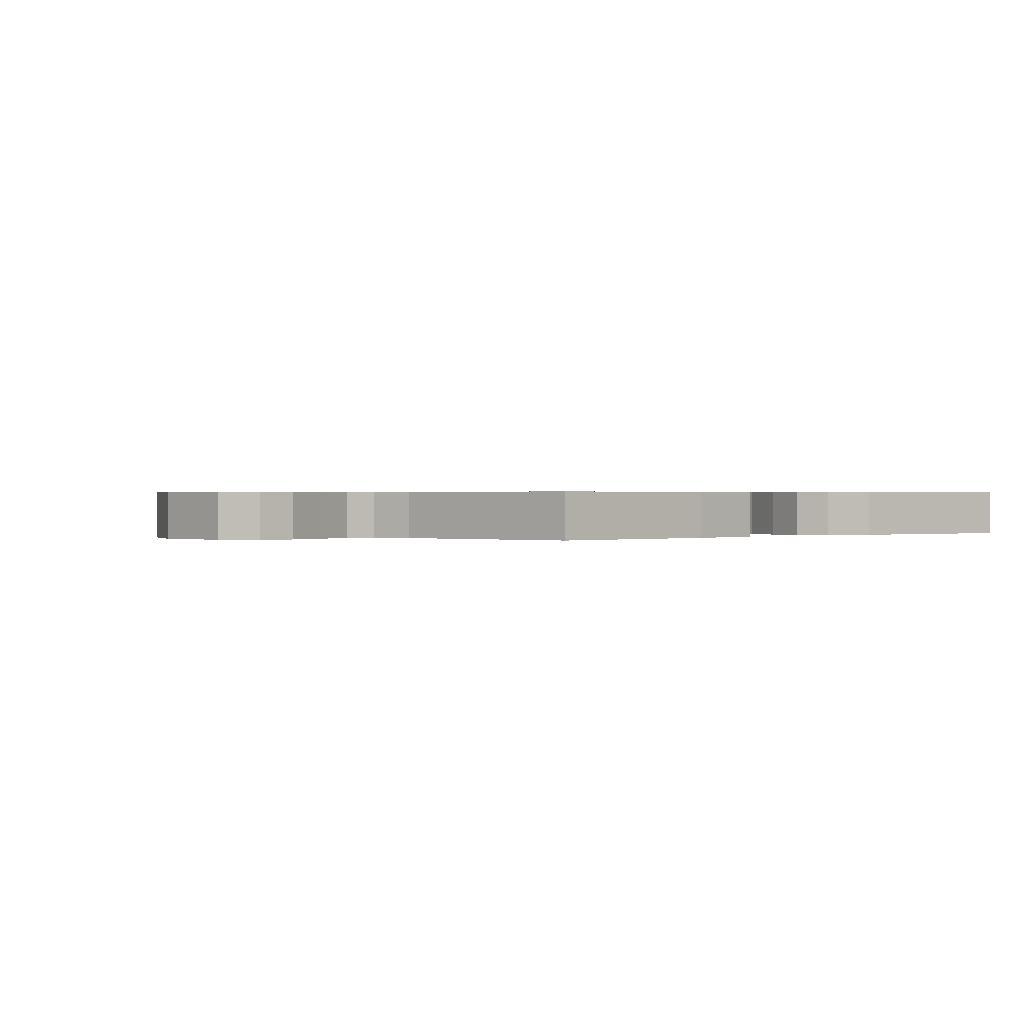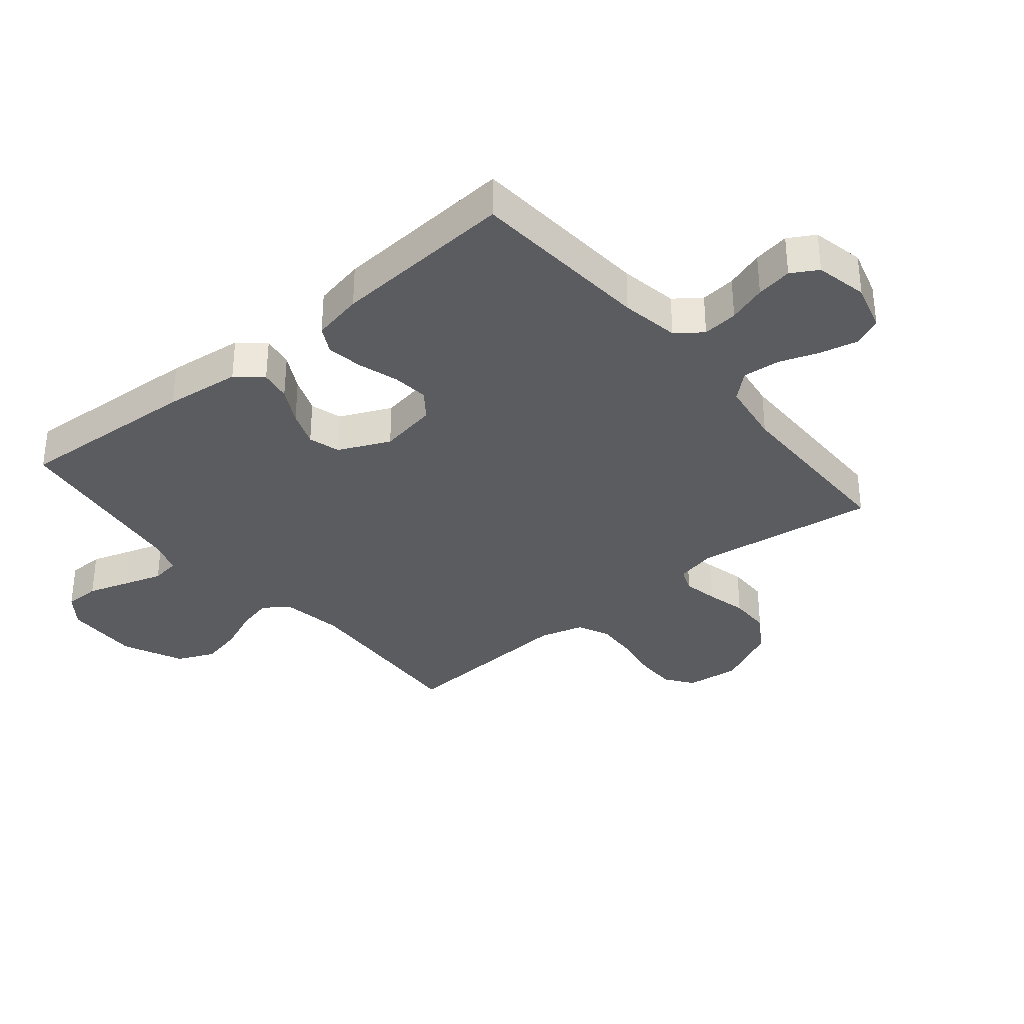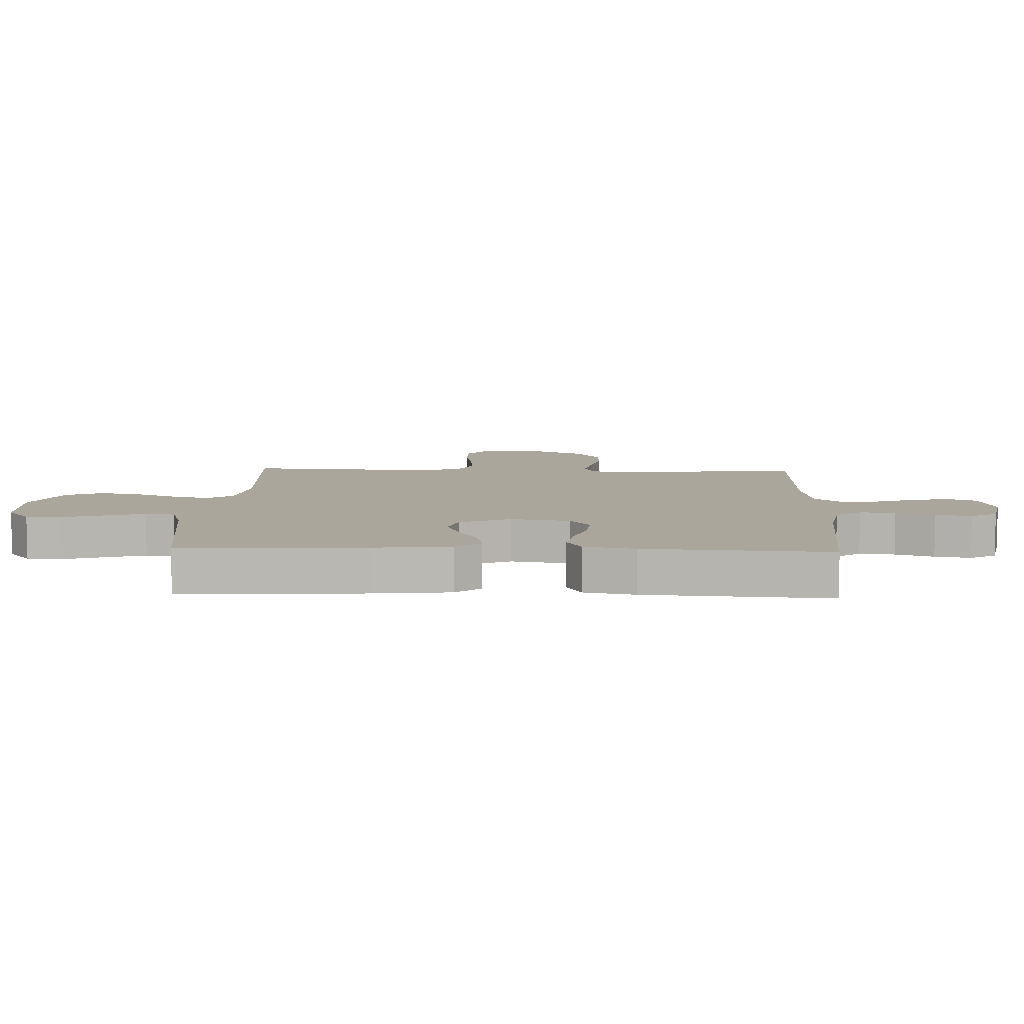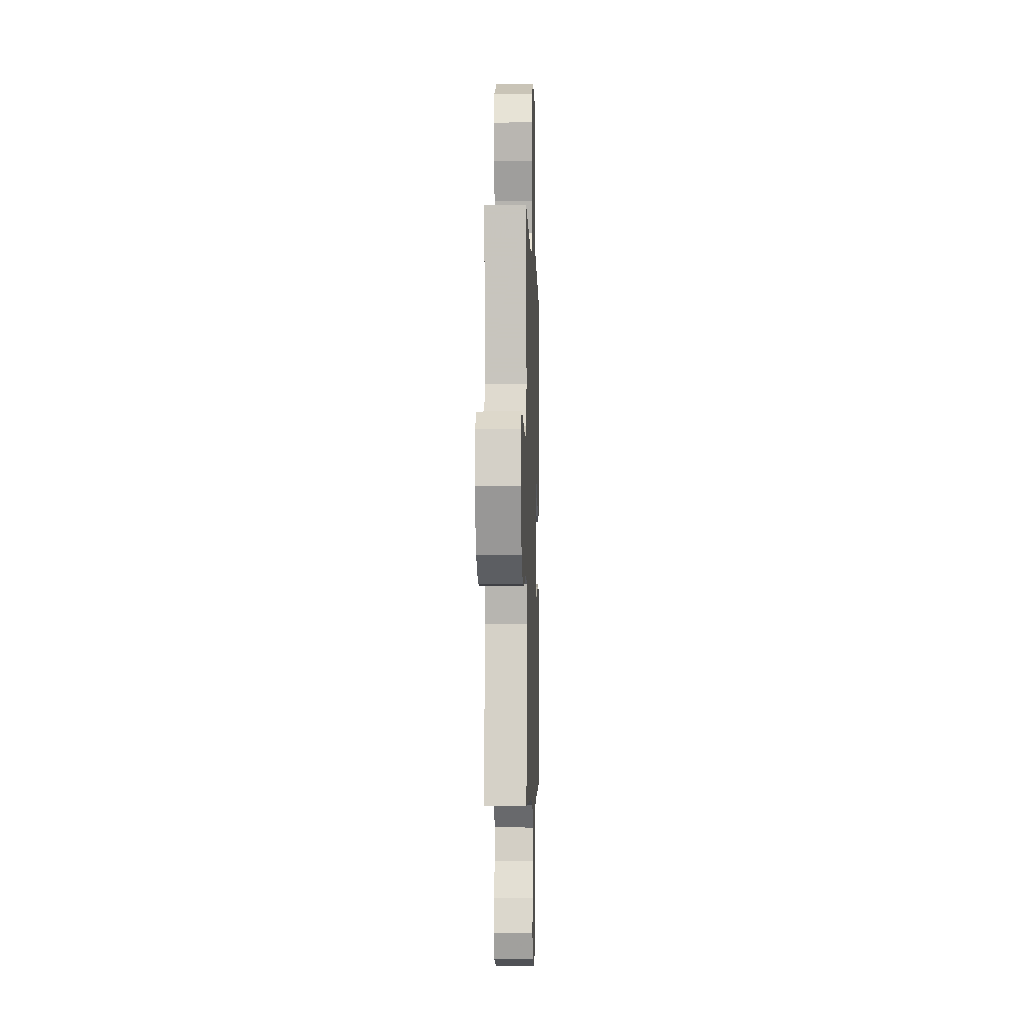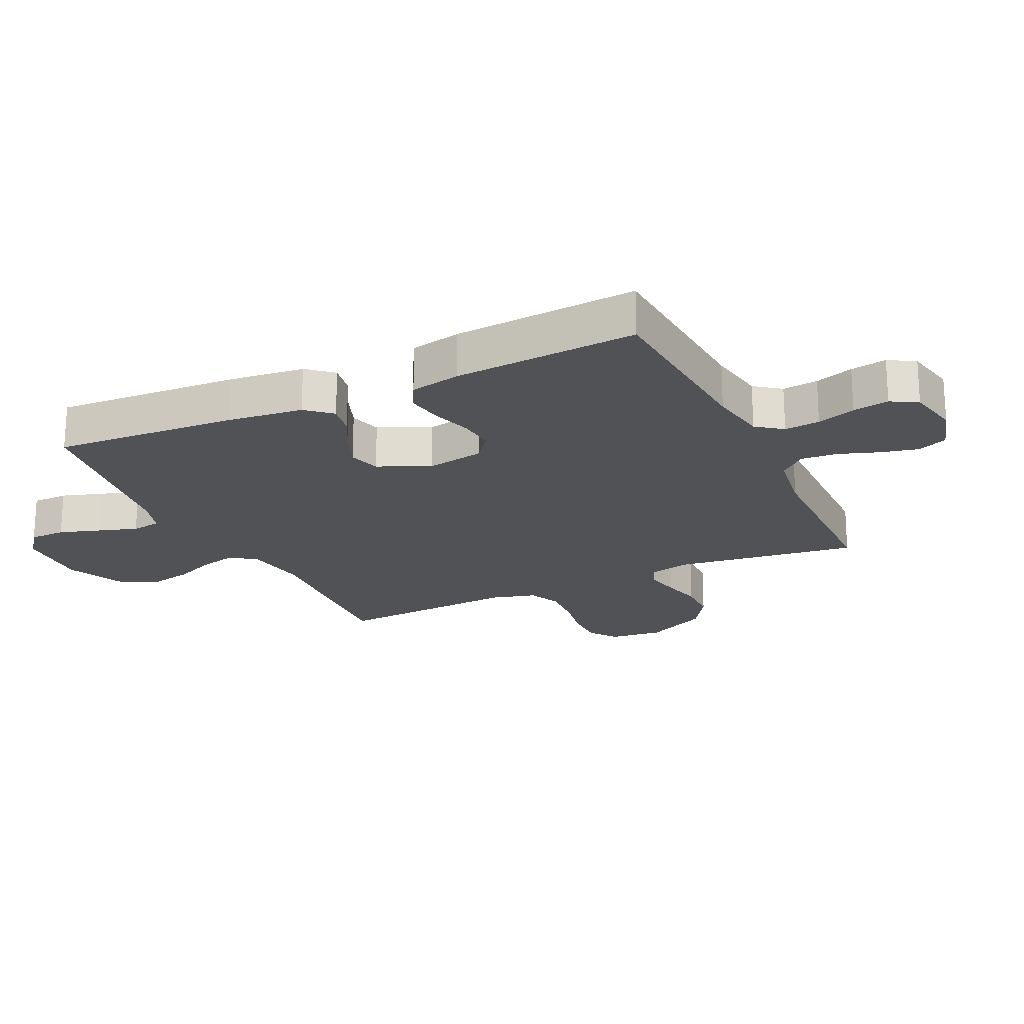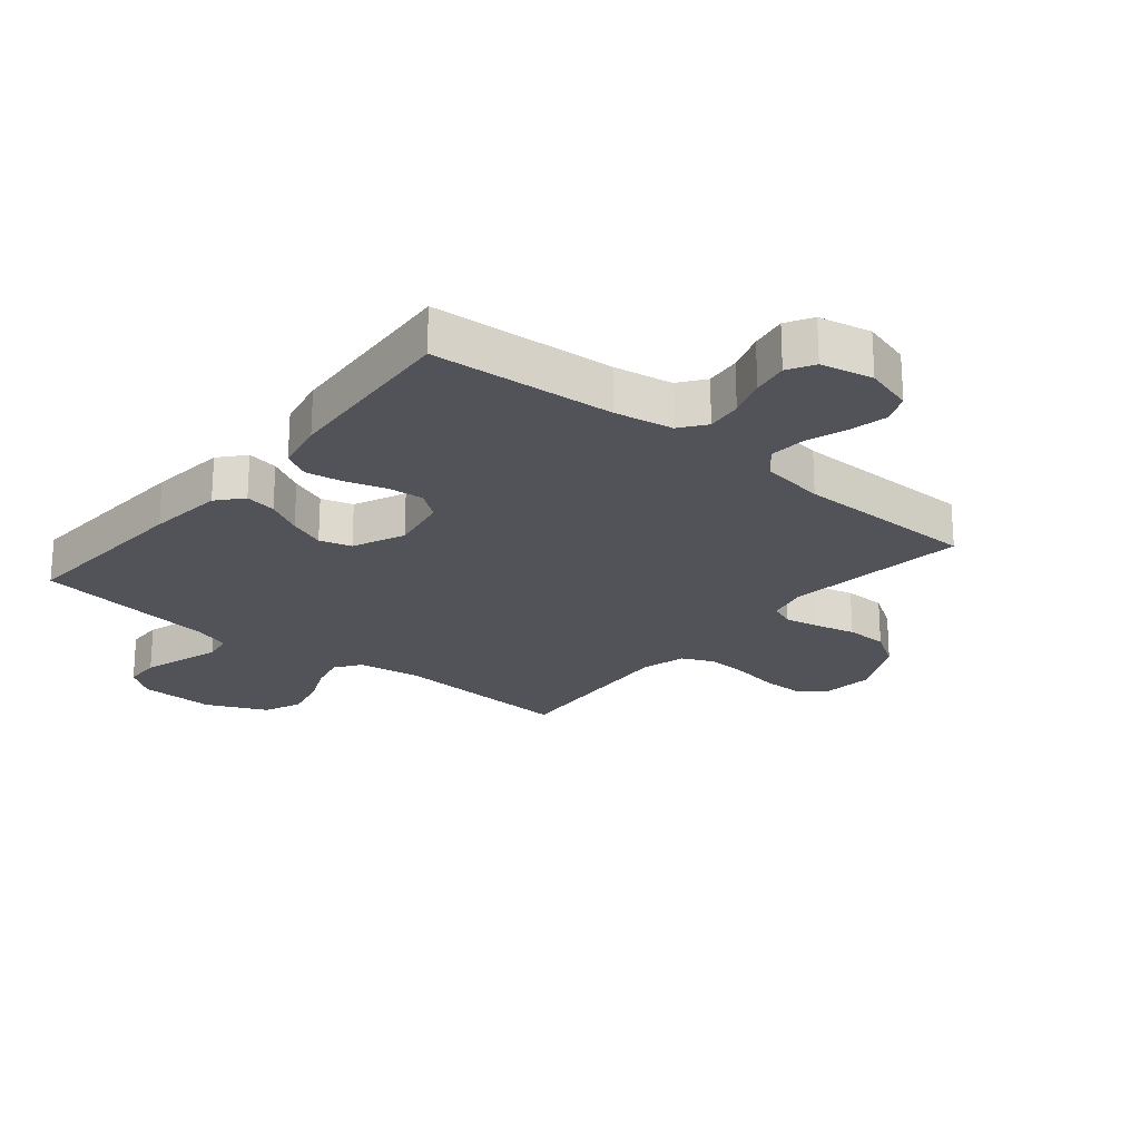
<metadata>
{"format":"obj","ext":"obj","renderer":"f3d","projection":"perspective","resolution":1024,"background":"white","views":[{"elev":0.4,"azim":48.1,"up":"+Y"},{"elev":-34.1,"azim":129.7,"up":"+Y"},{"elev":8.0,"azim":92.0,"up":"+Y"},{"elev":-4.4,"azim":-88.1,"up":"+Z"},{"elev":-20.8,"azim":115.3,"up":"+Y"},{"elev":-22.7,"azim":140.6,"up":"+Y"}]}
</metadata>
<code>
v -0.5 0.07 -0.5
v -0.46 0.07 -0.2
v -0.475 0.07 -0.134
v -0.515 0.07 -0.118
v -0.572 0.07 -0.129
v -0.638 0.07 -0.145
v -0.706 0.07 -0.144
v -0.769 0.07 -0.103
v -0.819 0.07 0
v -0.809 0.07 0.087
v -0.764 0.07 0.12
v -0.698 0.07 0.12
v -0.623 0.07 0.107
v -0.553 0.07 0.103
v -0.501 0.07 0.127
v -0.481 0.07 0.2
v -0.5 0.07 0.5
v -0.2 0.07 0.482
v -0.098 0.07 0.498
v -0.068 0.07 0.539
v -0.082 0.07 0.598
v -0.111 0.07 0.666
v -0.126 0.07 0.735
v -0.099 0.07 0.796
v 0 0.07 0.841
v 0.124 0.07 0.837
v 0.174 0.07 0.799
v 0.175 0.07 0.74
v 0.153 0.07 0.672
v 0.133 0.07 0.609
v 0.14 0.07 0.561
v 0.2 0.07 0.542
v 0.5 0.07 0.5
v 0.482 0.07 0.2
v 0.468 0.07 0.076
v 0.432 0.07 0.035
v 0.381 0.07 0.044
v 0.322 0.07 0.076
v 0.263 0.07 0.099
v 0.211 0.07 0.084
v 0.173 0.07 0
v 0.19 0.07 -0.096
v 0.234 0.07 -0.129
v 0.293 0.07 -0.123
v 0.358 0.07 -0.103
v 0.418 0.07 -0.093
v 0.462 0.07 -0.117
v 0.479 0.07 -0.2
v 0.5 0.07 -0.5
v 0.2 0.07 -0.521
v 0.105 0.07 -0.537
v 0.073 0.07 -0.579
v 0.079 0.07 -0.637
v 0.1 0.07 -0.7
v 0.11 0.07 -0.759
v 0.085 0.07 -0.802
v 0 0.07 -0.82
v -0.079 0.07 -0.797
v -0.099 0.07 -0.749
v -0.085 0.07 -0.688
v -0.062 0.07 -0.622
v -0.057 0.07 -0.562
v -0.095 0.07 -0.519
v -0.2 0.07 -0.503
v -0.5 0 -0.5
v -0.46 0 -0.2
v -0.475 0 -0.134
v -0.515 0 -0.118
v -0.572 0 -0.129
v -0.638 0 -0.145
v -0.706 0 -0.144
v -0.769 0 -0.103
v -0.819 0 0
v -0.809 0 0.087
v -0.764 0 0.12
v -0.698 0 0.12
v -0.623 0 0.107
v -0.553 0 0.103
v -0.501 0 0.127
v -0.481 0 0.2
v -0.5 0 0.5
v -0.2 0 0.482
v -0.098 0 0.498
v -0.068 0 0.539
v -0.082 0 0.598
v -0.111 0 0.666
v -0.126 0 0.735
v -0.099 0 0.796
v 0 0 0.841
v 0.124 0 0.837
v 0.174 0 0.799
v 0.175 0 0.74
v 0.153 0 0.672
v 0.133 0 0.609
v 0.14 0 0.561
v 0.2 0 0.542
v 0.5 0 0.5
v 0.482 0 0.2
v 0.468 0 0.076
v 0.432 0 0.035
v 0.381 0 0.044
v 0.322 0 0.076
v 0.263 0 0.099
v 0.211 0 0.084
v 0.173 0 0
v 0.19 0 -0.096
v 0.234 0 -0.129
v 0.293 0 -0.123
v 0.358 0 -0.103
v 0.418 0 -0.093
v 0.462 0 -0.117
v 0.479 0 -0.2
v 0.5 0 -0.5
v 0.2 0 -0.521
v 0.105 0 -0.537
v 0.073 0 -0.579
v 0.079 0 -0.637
v 0.1 0 -0.7
v 0.11 0 -0.759
v 0.085 0 -0.802
v 0 0 -0.82
v -0.079 0 -0.797
v -0.099 0 -0.749
v -0.085 0 -0.688
v -0.062 0 -0.622
v -0.057 0 -0.562
v -0.095 0 -0.519
v -0.2 0 -0.503
f 58 59 60 61
f 56 57 58 61
f 56 61 62
f 53 54 55 56
f 52 53 56 62
f 51 52 62 63
f 47 48 49 50
f 44 45 46 47
f 43 44 47 50
f 42 43 50 51
f 35 36 37 38
f 35 38 39
f 32 33 34 35
f 31 32 35 39
f 26 27 28 29
f 26 29 30
f 25 26 30
f 24 25 30 31
f 21 22 23 24
f 20 21 24 31
f 16 17 18
f 15 16 18 19
f 10 11 12 13
f 10 13 14
f 9 10 14
f 8 9 14
f 5 6 7 8
f 4 5 8 14
f 3 4 14 15
f 64 1 2
f 41 42 51 63
f 40 41 63 64
f 20 31 39 40
f 19 20 40 64
f 15 19 64
f 2 3 15 64
f 125 124 123 122
f 125 122 121 120
f 126 125 120
f 120 119 118 117
f 126 120 117 116
f 127 126 116 115
f 114 113 112 111
f 111 110 109 108
f 114 111 108 107
f 115 114 107 106
f 102 101 100 99
f 103 102 99
f 99 98 97 96
f 103 99 96 95
f 93 92 91 90
f 94 93 90
f 94 90 89
f 95 94 89 88
f 88 87 86 85
f 95 88 85 84
f 82 81 80
f 83 82 80 79
f 77 76 75 74
f 78 77 74
f 78 74 73
f 78 73 72
f 72 71 70 69
f 78 72 69 68
f 79 78 68 67
f 66 65 128
f 127 115 106 105
f 128 127 105 104
f 104 103 95 84
f 128 104 84 83
f 128 83 79
f 128 79 67 66
f 1 65 66 2
f 2 66 67 3
f 3 67 68 4
f 4 68 69 5
f 5 69 70 6
f 6 70 71 7
f 7 71 72 8
f 8 72 73 9
f 9 73 74 10
f 10 74 75 11
f 11 75 76 12
f 12 76 77 13
f 13 77 78 14
f 14 78 79 15
f 15 79 80 16
f 16 80 81 17
f 17 81 82 18
f 18 82 83 19
f 19 83 84 20
f 20 84 85 21
f 21 85 86 22
f 22 86 87 23
f 23 87 88 24
f 24 88 89 25
f 25 89 90 26
f 26 90 91 27
f 27 91 92 28
f 28 92 93 29
f 29 93 94 30
f 30 94 95 31
f 31 95 96 32
f 32 96 97 33
f 33 97 98 34
f 34 98 99 35
f 35 99 100 36
f 36 100 101 37
f 37 101 102 38
f 38 102 103 39
f 39 103 104 40
f 40 104 105 41
f 41 105 106 42
f 42 106 107 43
f 43 107 108 44
f 44 108 109 45
f 45 109 110 46
f 46 110 111 47
f 47 111 112 48
f 48 112 113 49
f 49 113 114 50
f 50 114 115 51
f 51 115 116 52
f 52 116 117 53
f 53 117 118 54
f 54 118 119 55
f 55 119 120 56
f 56 120 121 57
f 57 121 122 58
f 58 122 123 59
f 59 123 124 60
f 60 124 125 61
f 61 125 126 62
f 62 126 127 63
f 63 127 128 64
f 64 128 65 1

</code>
